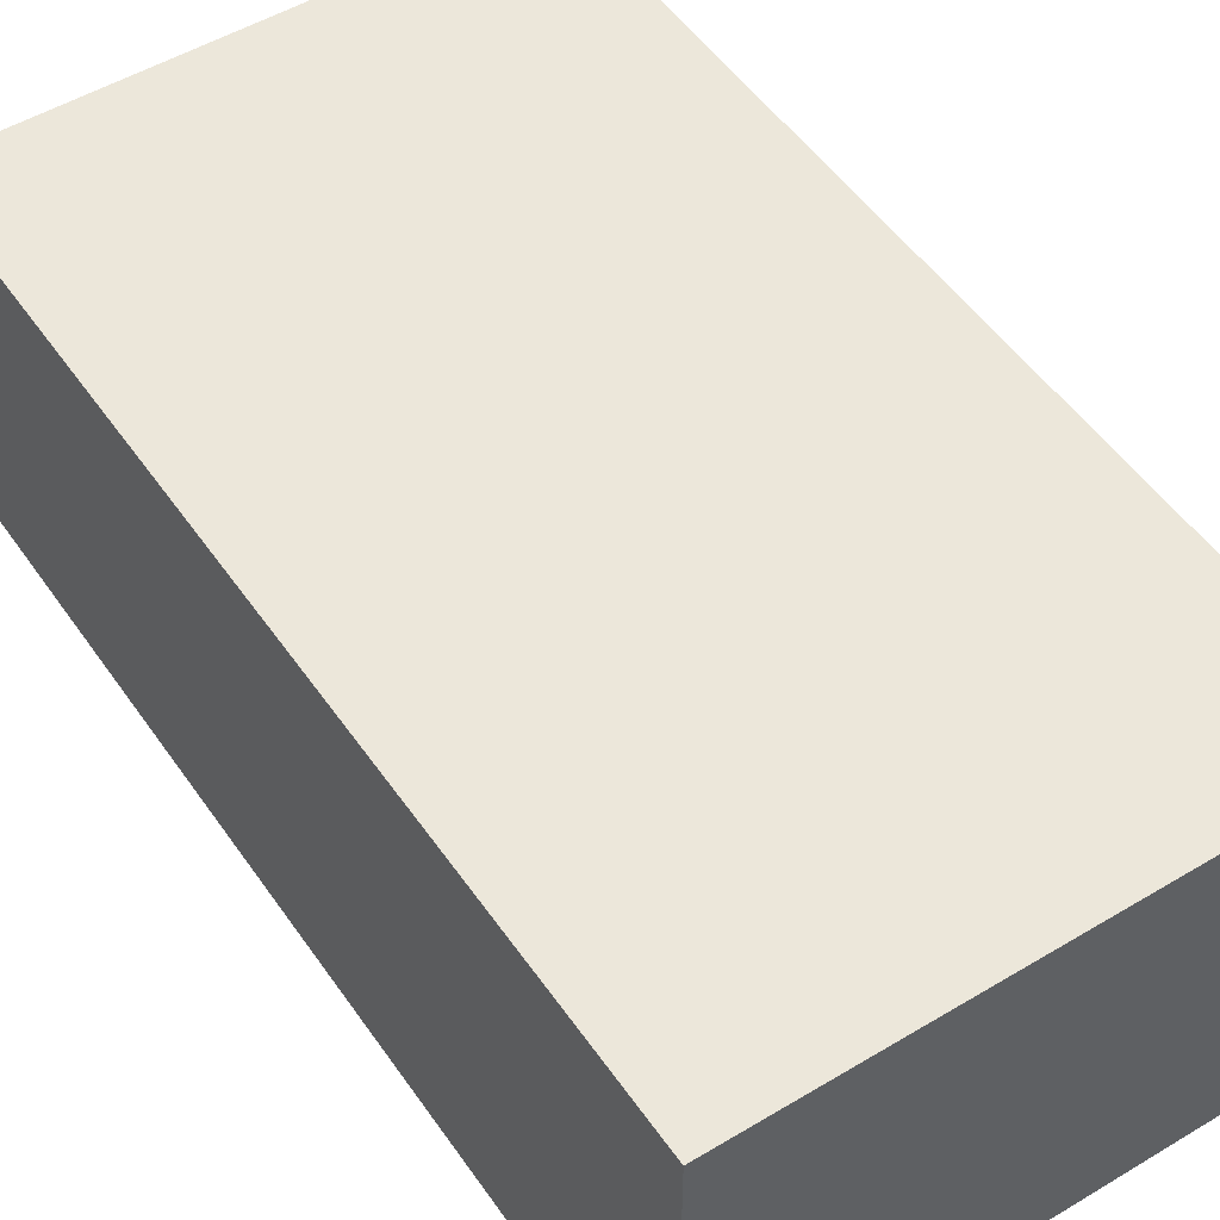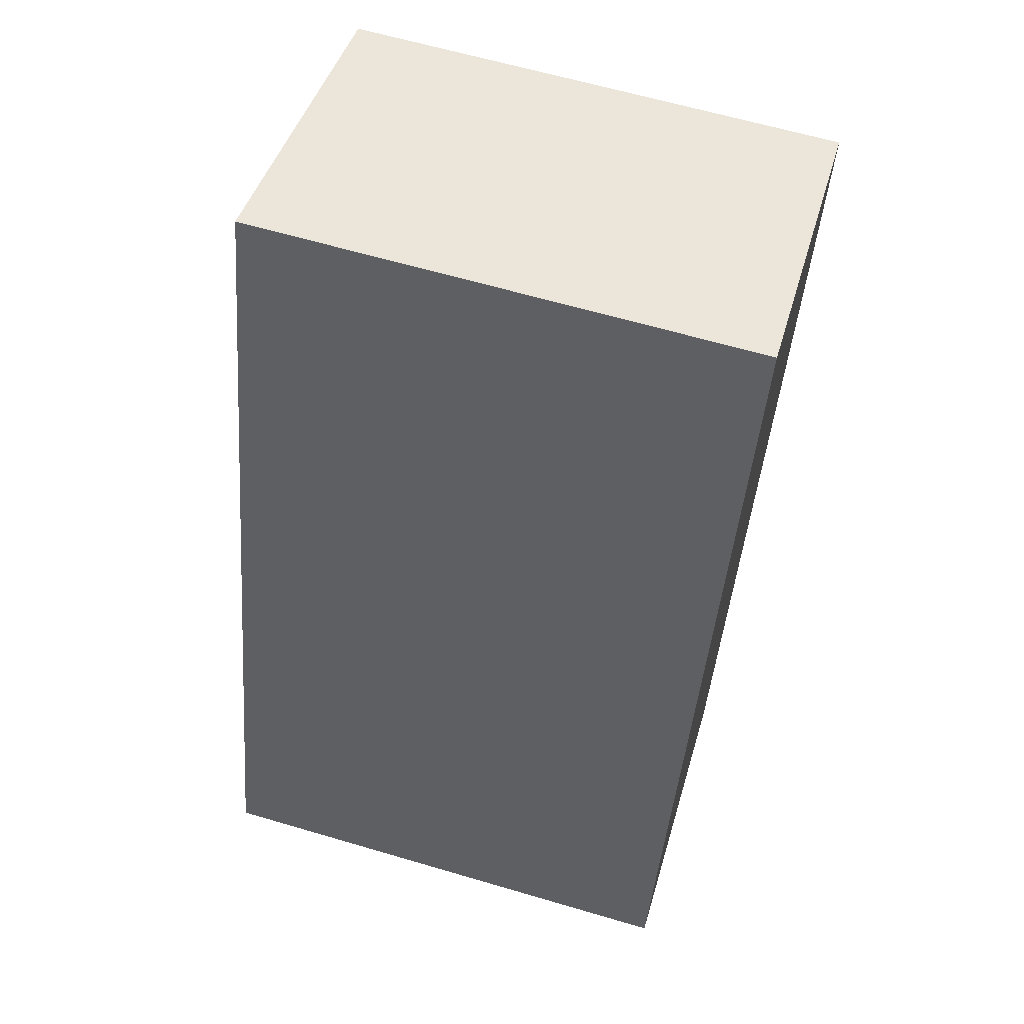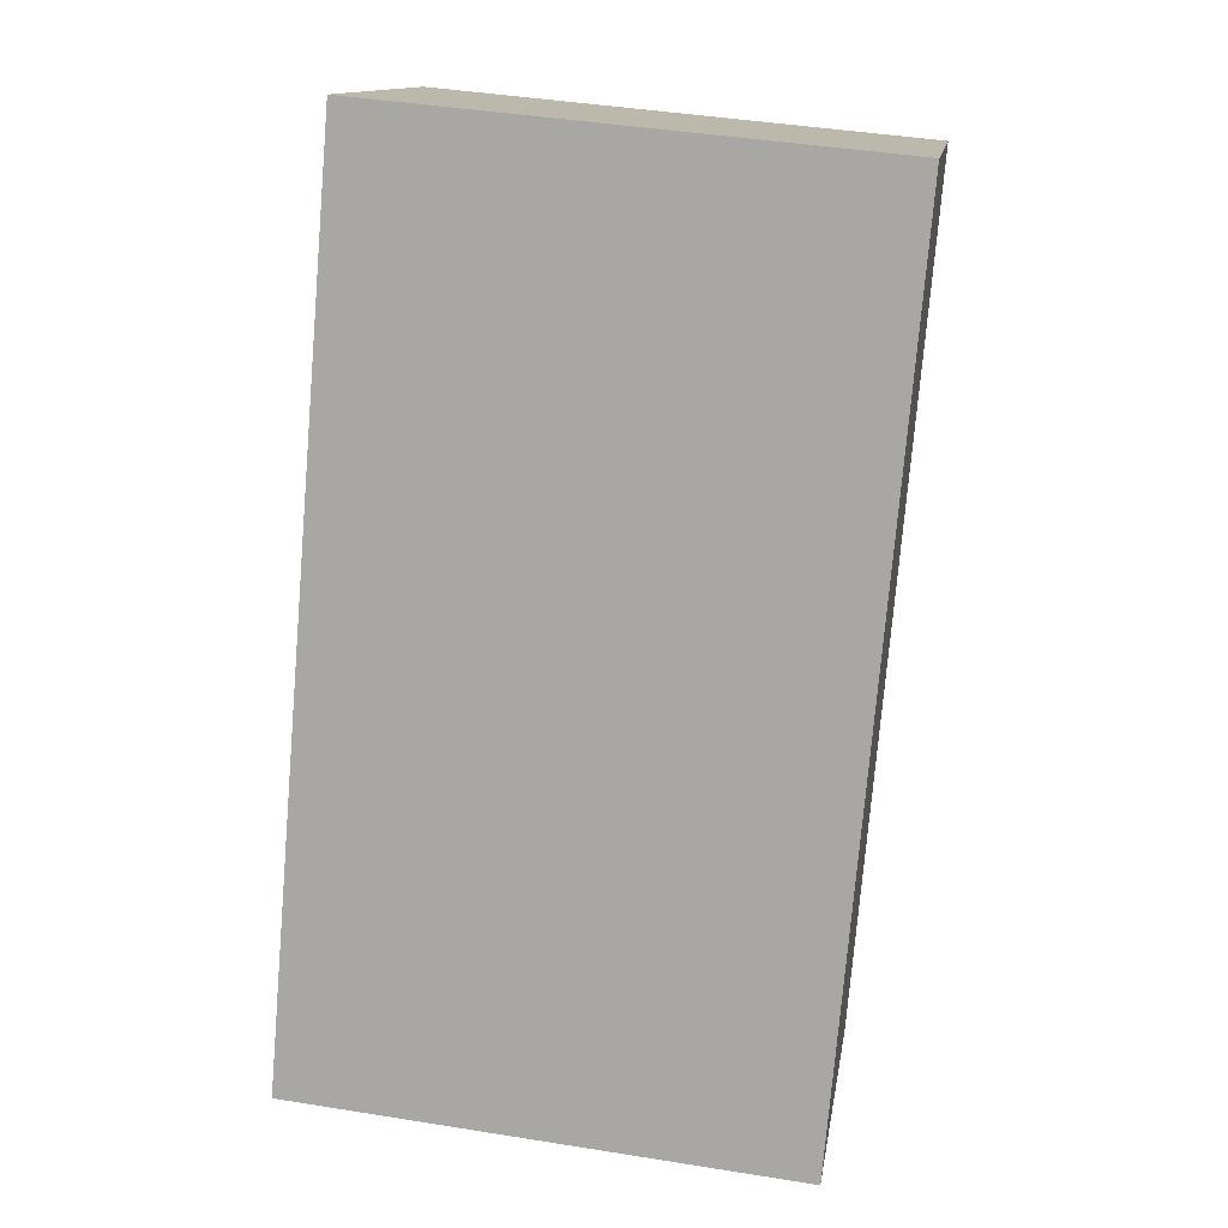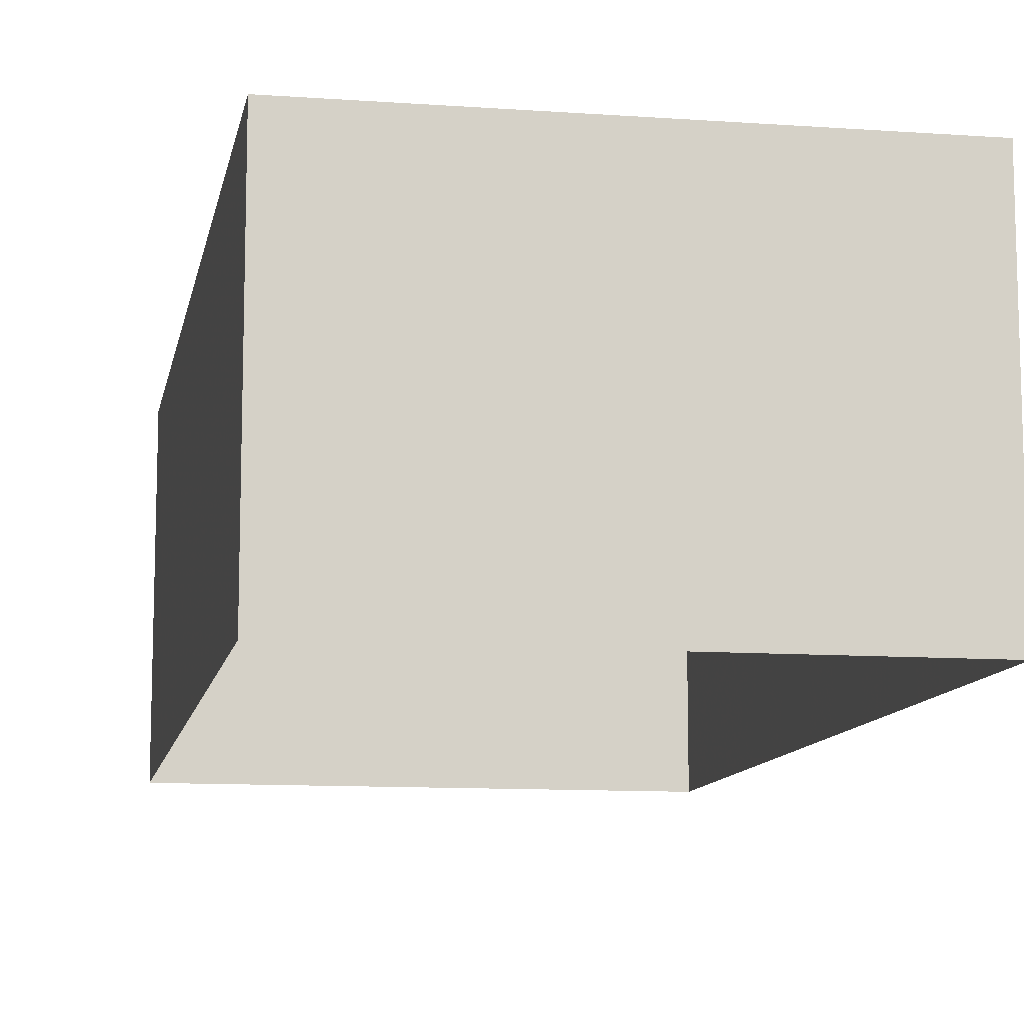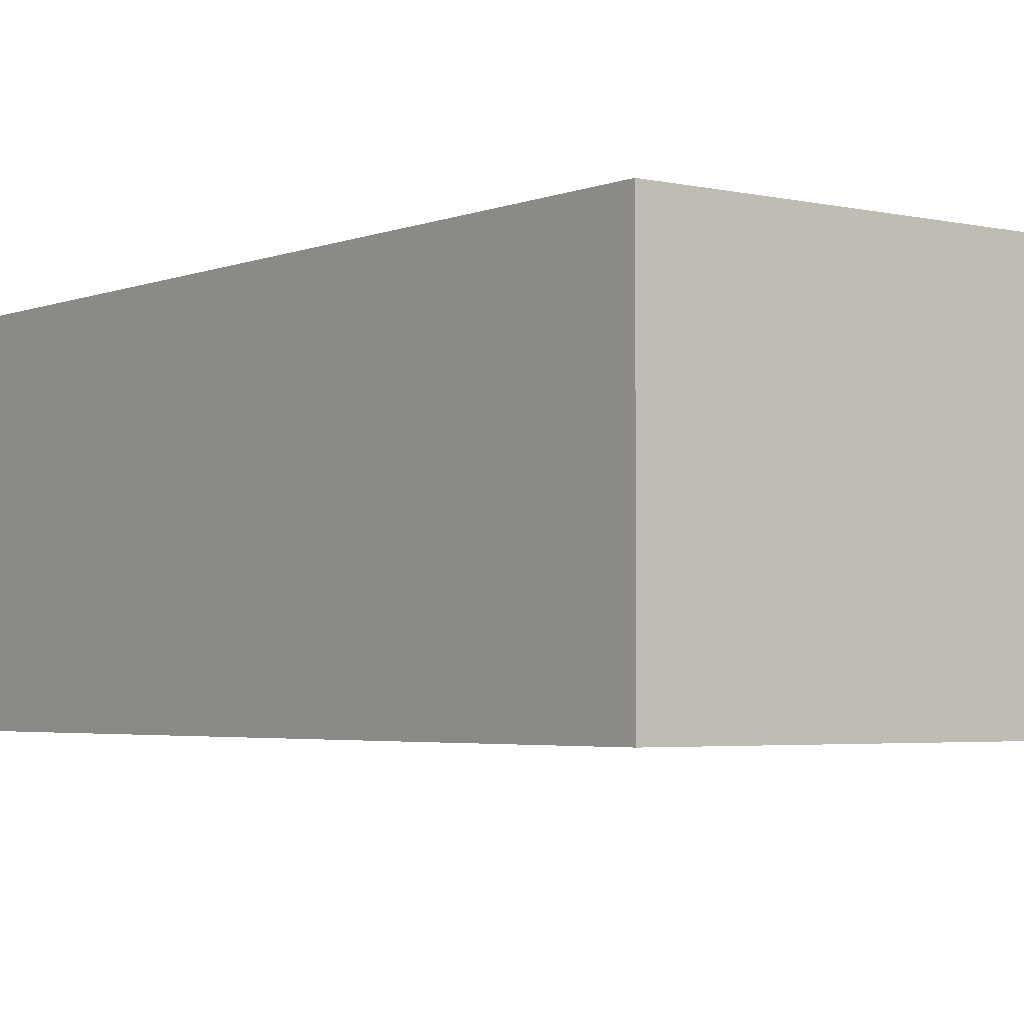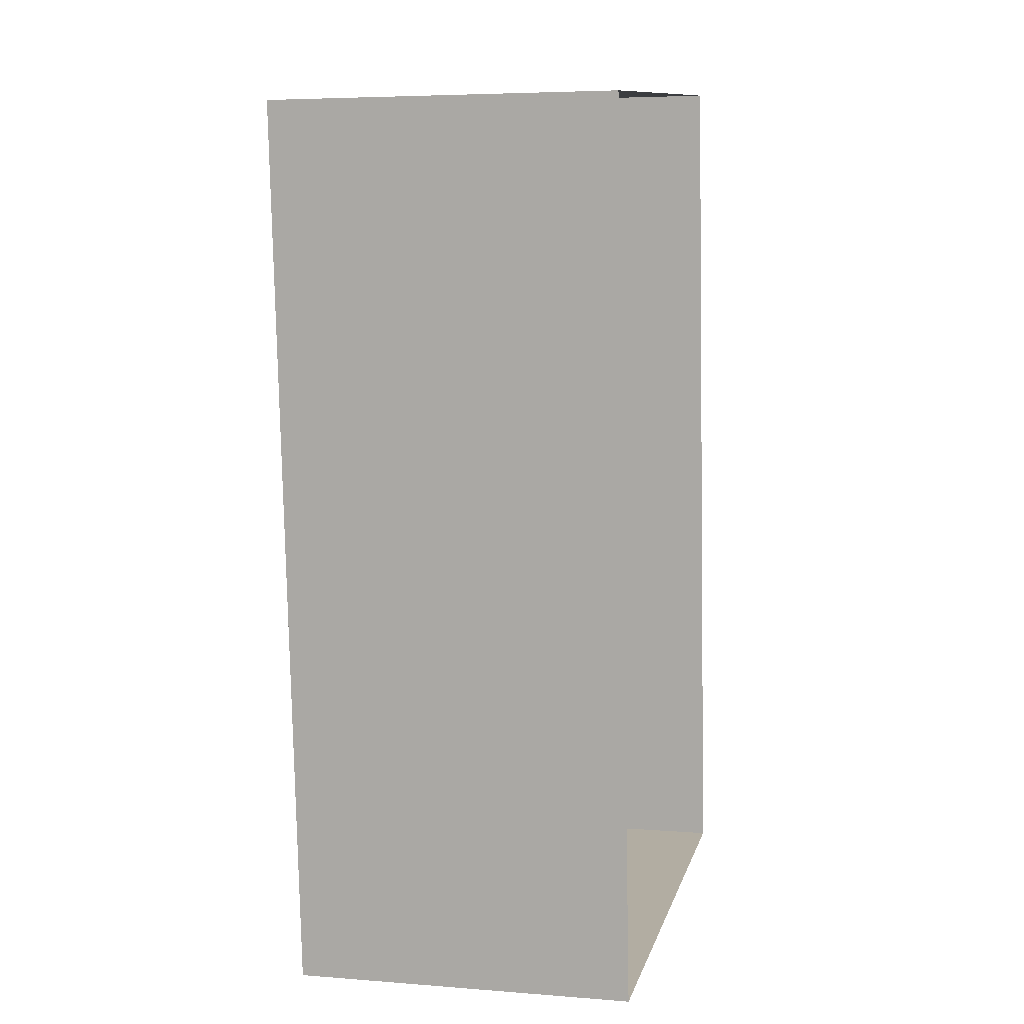
<metadata>
{"format":"obj","ext":"obj","renderer":"f3d","projection":"perspective","resolution":1024,"background":"white","views":[{"elev":51.4,"azim":-38.6,"up":"+Y"},{"elev":44.0,"azim":-164.4,"up":"+Z"},{"elev":13.3,"azim":-171.2,"up":"+Z"},{"elev":-11.0,"azim":-15.4,"up":"+Y"},{"elev":-3.5,"azim":-42.7,"up":"+Y"},{"elev":5.4,"azim":-76.1,"up":"+Z"}]}
</metadata>
<code>
v 4 0 9.5
v 6 0 -13.75
v -7 0 -15
v -9 0 8.25
v 4 0 9.5
v 4 9 9.5
v 6 9 -13.75
v -7 9 -15
v -9 9 8.25
v 4 9 9.5
v 4 9 9.5
v 5 9 -2.125
v 6 9 -13.75
v -0.5 9 -14.38
v -7 9 -15
v -8 9 -3.375
v -9 9 8.25
v -2.5 9 8.875
v 0.75 9 9.188
v 4.5 9 3.688
v -0.4256 9 4.358
f 6 1 2
f 2 7 6
f 7 2 3
f 3 8 7
f 8 3 4
f 4 9 8
f 9 4 5
f 5 10 9
f 10 5 1
f 1 6 10
f 12 13 14
f 12 14 16
f 14 15 16
f 11 20 19
f 16 17 21
f 17 18 21
f 12 16 21
f 12 21 20
f 18 19 21
f 19 20 21

</code>
